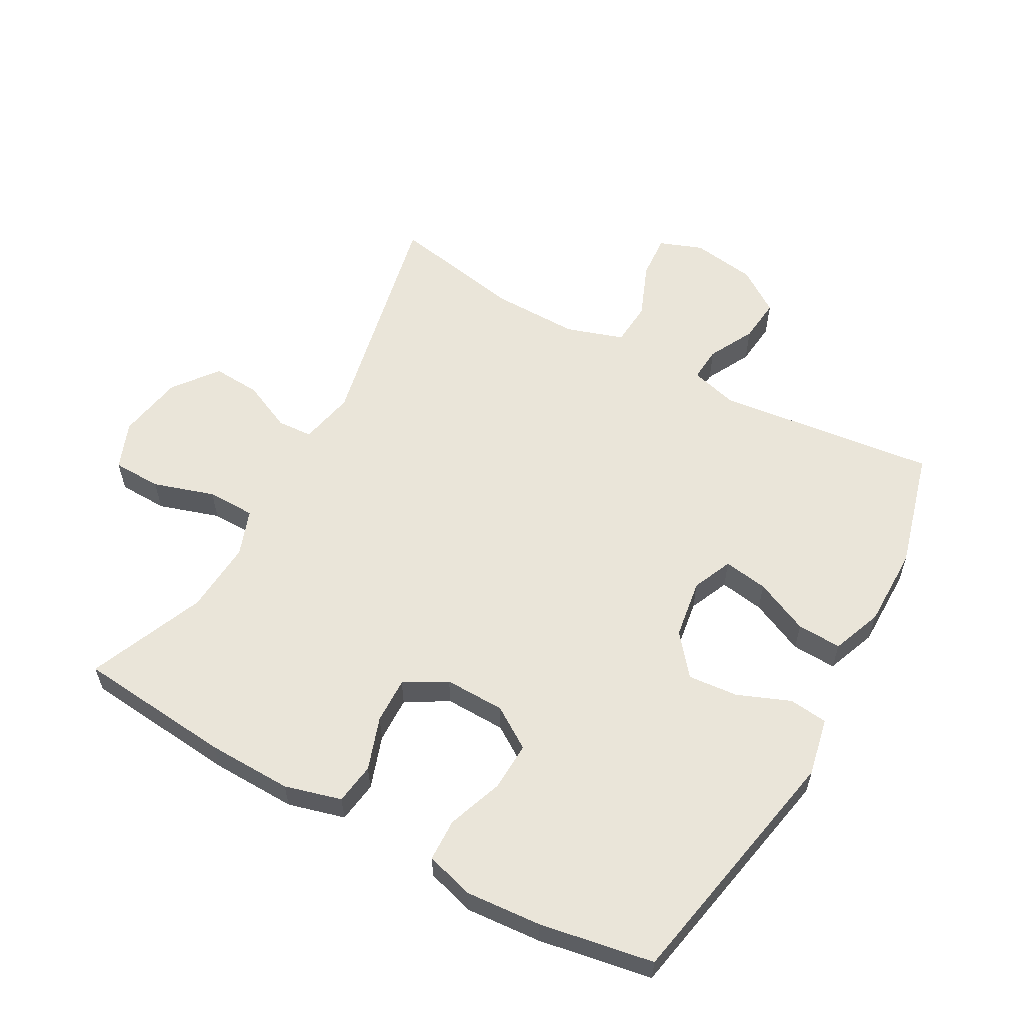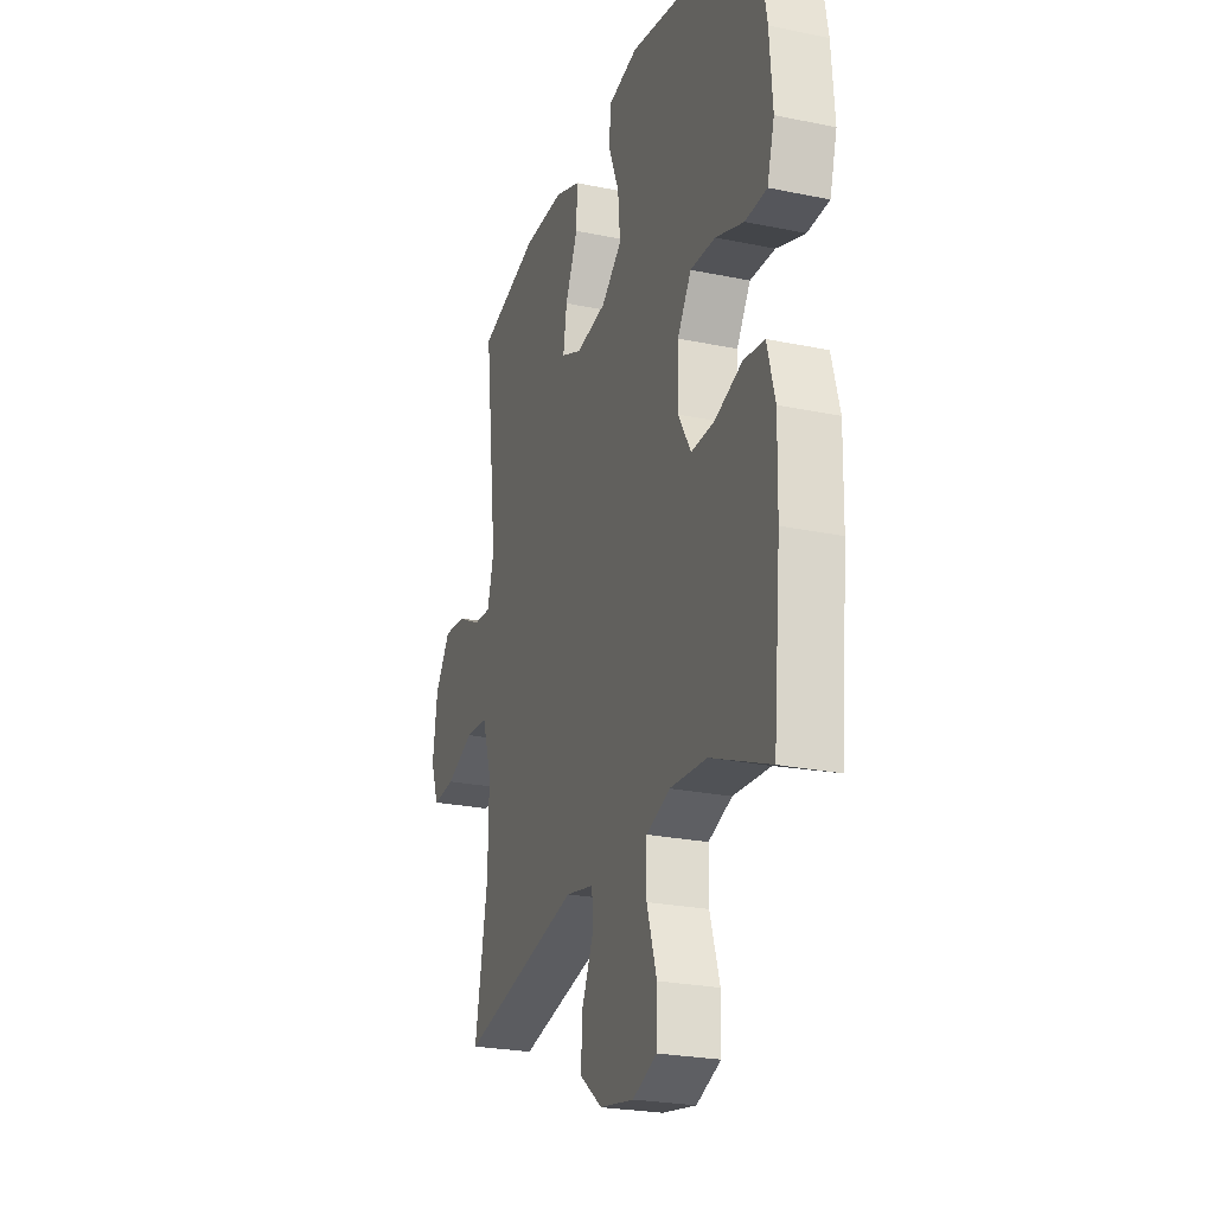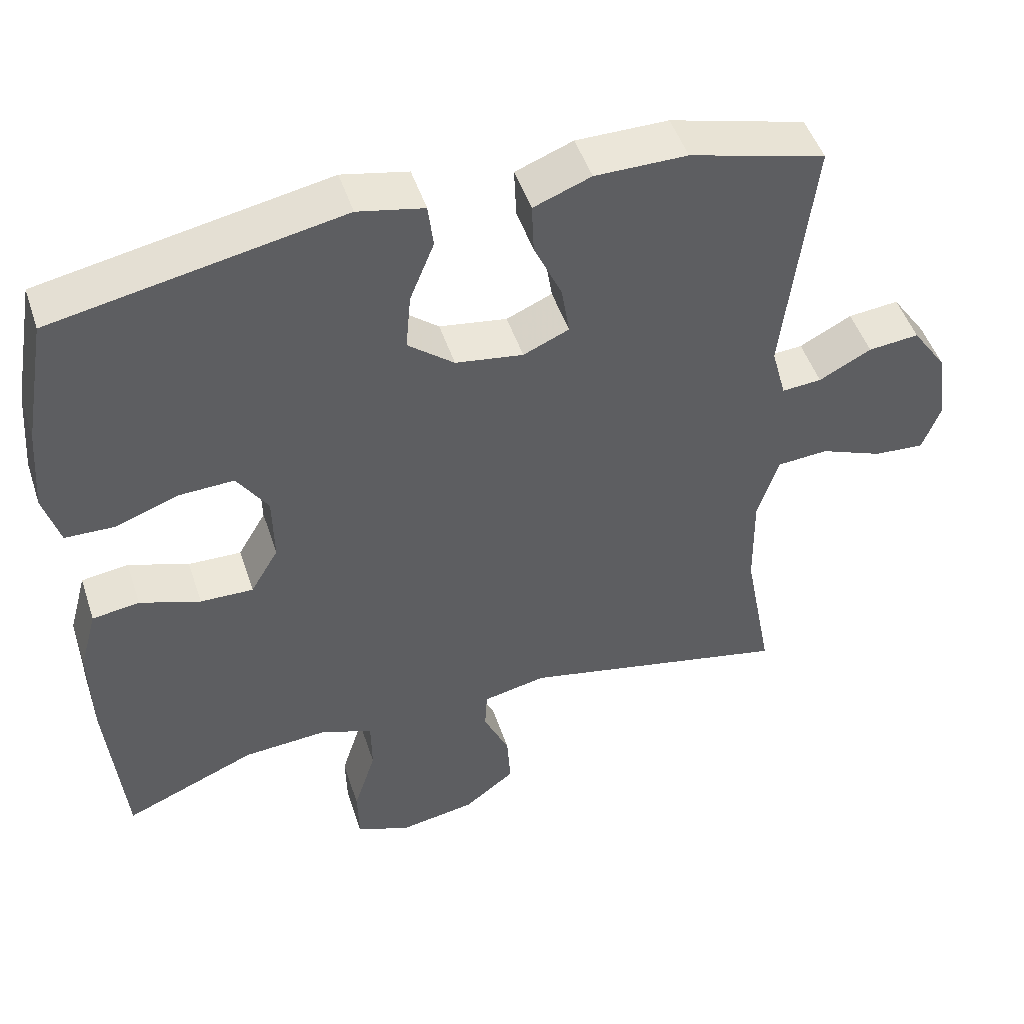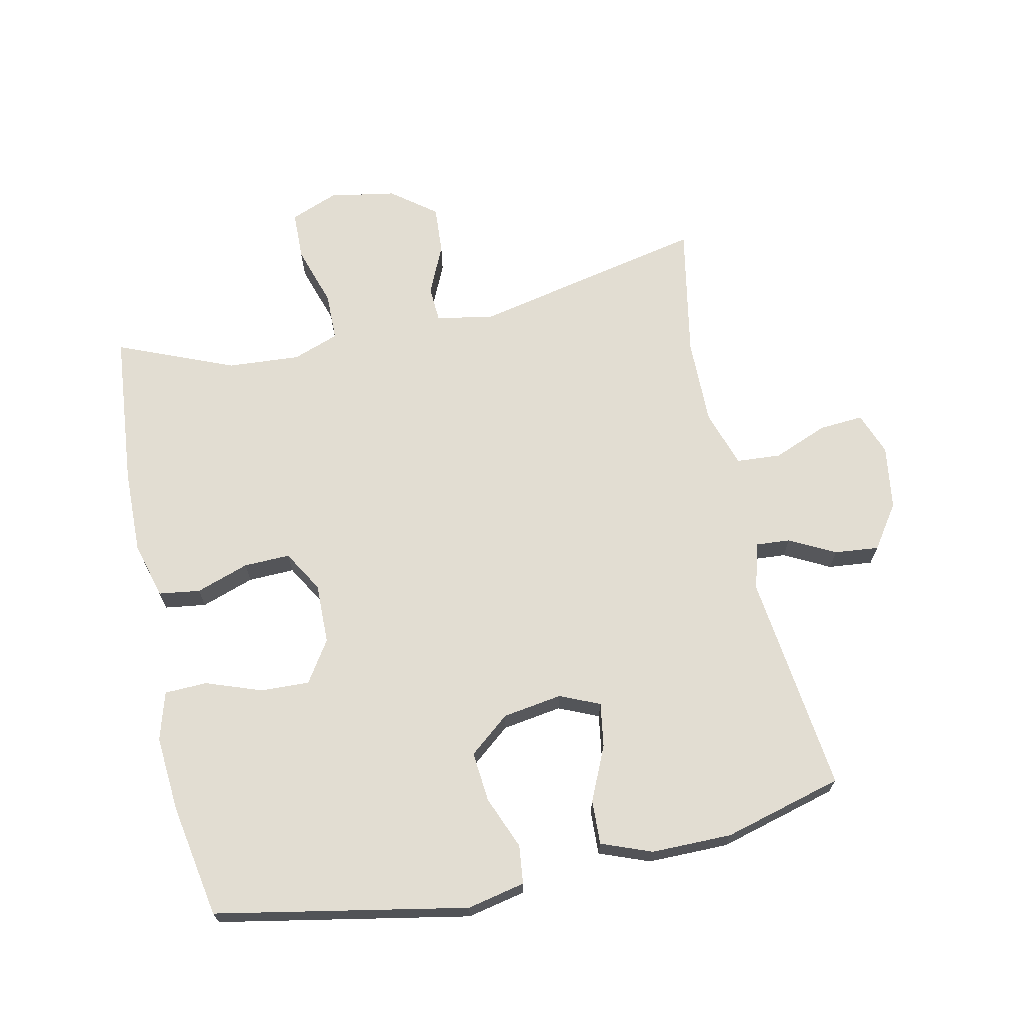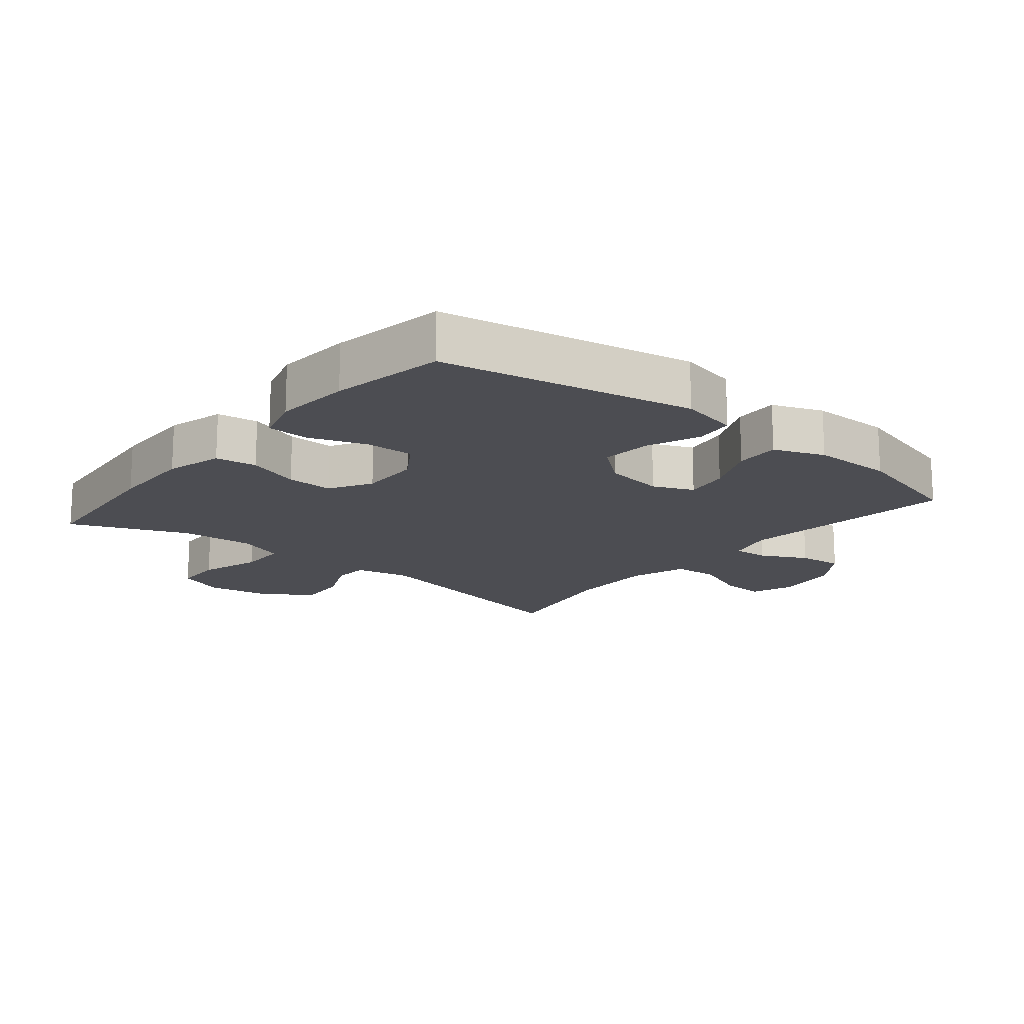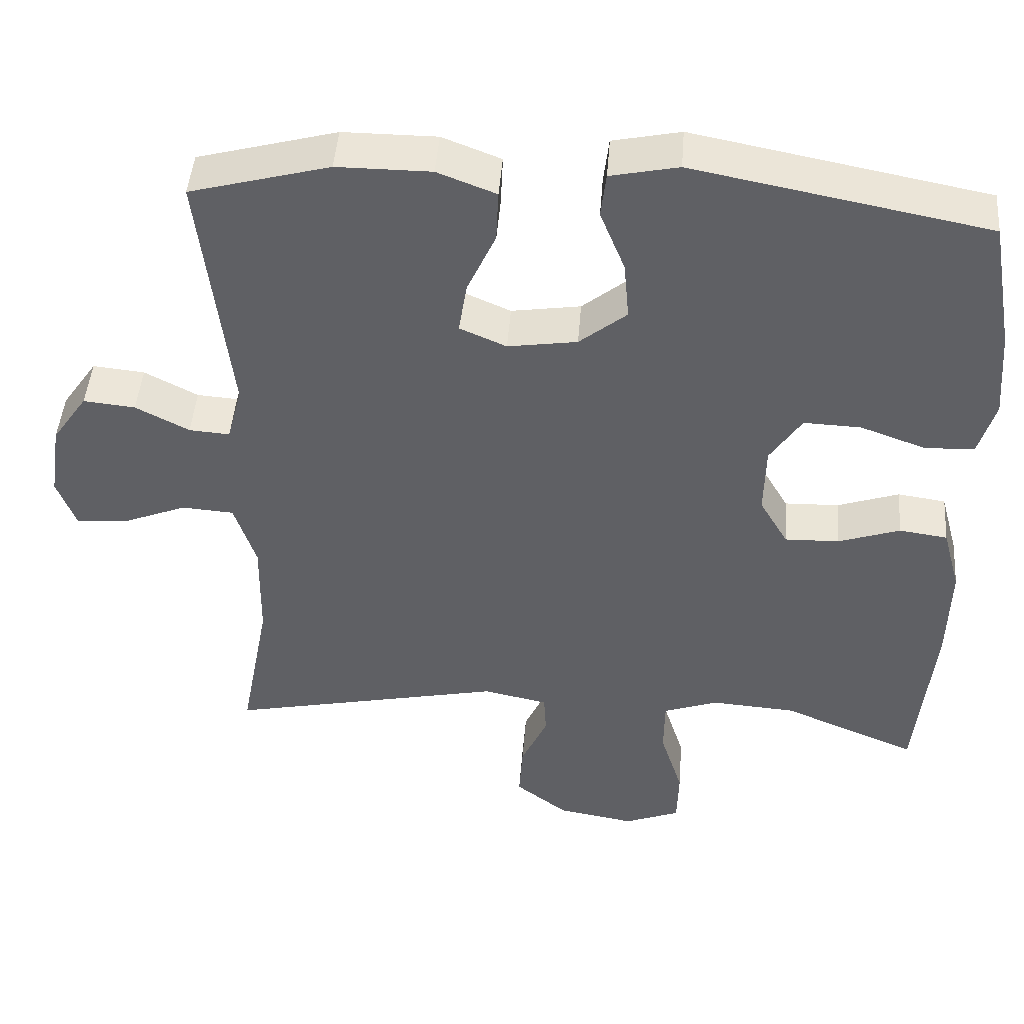
<metadata>
{"format":"obj","ext":"obj","renderer":"f3d","projection":"perspective","resolution":1024,"background":"white","views":[{"elev":58.4,"azim":-61.0,"up":"+Y"},{"elev":-24.6,"azim":-108.8,"up":"+Z"},{"elev":48.5,"azim":-18.0,"up":"+Z"},{"elev":68.2,"azim":-12.2,"up":"+Y"},{"elev":-16.3,"azim":-39.4,"up":"+Y"},{"elev":45.7,"azim":-175.6,"up":"+Z"}]}
</metadata>
<code>
v -0.5 0.07 0.5
v -0.11 0.07 0.575
v -0.02 0.07 0.556
v -0.013 0.07 0.496
v -0.046 0.07 0.414
v -0.053 0.07 0.336
v 0.01 0.07 0.285
v 0.102 0.07 0.271
v 0.164 0.07 0.298
v 0.153 0.07 0.367
v 0.115 0.07 0.451
v 0.112 0.07 0.52
v 0.19 0.07 0.55
v 0.315 0.07 0.55
v 0.5 0.07 0.5
v 0.46 0.07 0.159
v 0.48 0.07 0.085
v 0.534 0.07 0.089
v 0.605 0.07 0.126
v 0.674 0.07 0.133
v 0.721 0.07 0.065
v 0.736 0.07 -0.035
v 0.711 0.07 -0.102
v 0.642 0.07 -0.097
v 0.557 0.07 -0.063
v 0.488 0.07 -0.068
v 0.459 0.07 -0.157
v 0.461 0.07 -0.293
v 0.5 0.07 -0.5
v 0.133 0.07 -0.422
v 0.047 0.07 -0.44
v 0.044 0.07 -0.495
v 0.079 0.07 -0.572
v 0.084 0.07 -0.647
v 0.015 0.07 -0.7
v -0.088 0.07 -0.718
v -0.162 0.07 -0.689
v -0.164 0.07 -0.613
v -0.134 0.07 -0.518
v -0.135 0.07 -0.443
v -0.207 0.07 -0.417
v -0.32 0.07 -0.425
v -0.5 0.07 -0.5
v -0.523 0.07 -0.259
v -0.526 0.07 -0.127
v -0.502 0.07 -0.039
v -0.438 0.07 -0.03
v -0.356 0.07 -0.058
v -0.284 0.07 -0.06
v -0.246 0.07 0.005
v -0.248 0.07 0.099
v -0.29 0.07 0.163
v -0.366 0.07 0.16
v -0.452 0.07 0.129
v -0.518 0.07 0.131
v -0.54 0.07 0.206
v -0.531 0.07 0.324
v -0.5 0 0.5
v -0.11 0 0.575
v -0.02 0 0.556
v -0.013 0 0.496
v -0.046 0 0.414
v -0.053 0 0.336
v 0.01 0 0.285
v 0.102 0 0.271
v 0.164 0 0.298
v 0.153 0 0.367
v 0.115 0 0.451
v 0.112 0 0.52
v 0.19 0 0.55
v 0.315 0 0.55
v 0.5 0 0.5
v 0.46 0 0.159
v 0.48 0 0.085
v 0.534 0 0.089
v 0.605 0 0.126
v 0.674 0 0.133
v 0.721 0 0.065
v 0.736 0 -0.035
v 0.711 0 -0.102
v 0.642 0 -0.097
v 0.557 0 -0.063
v 0.488 0 -0.068
v 0.459 0 -0.157
v 0.461 0 -0.293
v 0.5 0 -0.5
v 0.133 0 -0.422
v 0.047 0 -0.44
v 0.044 0 -0.495
v 0.079 0 -0.572
v 0.084 0 -0.647
v 0.015 0 -0.7
v -0.088 0 -0.718
v -0.162 0 -0.689
v -0.164 0 -0.613
v -0.134 0 -0.518
v -0.135 0 -0.443
v -0.207 0 -0.417
v -0.32 0 -0.425
v -0.5 0 -0.5
v -0.523 0 -0.259
v -0.526 0 -0.127
v -0.502 0 -0.039
v -0.438 0 -0.03
v -0.356 0 -0.058
v -0.284 0 -0.06
v -0.246 0 0.005
v -0.248 0 0.099
v -0.29 0 0.163
v -0.366 0 0.16
v -0.452 0 0.129
v -0.518 0 0.131
v -0.54 0 0.206
v -0.531 0 0.324
f 53 54 55 56
f 52 53 56 57
f 45 46 47 48
f 45 48 49
f 42 43 44 45
f 41 42 45 49
f 40 41 49 50
f 36 37 38 39
f 36 39 40
f 35 36 40
f 32 33 34 35
f 31 32 35 40
f 30 31 40 50
f 28 29 30 50
f 22 23 24 25
f 22 25 26
f 21 22 26
f 18 19 20 21
f 17 18 21 26
f 16 17 26 27
f 14 15 16
f 13 14 16 27
f 10 11 12 13
f 9 10 13 27
f 2 3 4 5
f 2 5 6
f 52 57 1 2
f 51 52 2 6
f 50 51 6 7
f 28 50 7 8
f 8 9 27 28
f 113 112 111 110
f 114 113 110 109
f 105 104 103 102
f 106 105 102
f 102 101 100 99
f 106 102 99 98
f 107 106 98 97
f 96 95 94 93
f 97 96 93
f 97 93 92
f 92 91 90 89
f 97 92 89 88
f 107 97 88 87
f 107 87 86 85
f 82 81 80 79
f 83 82 79
f 83 79 78
f 78 77 76 75
f 83 78 75 74
f 84 83 74 73
f 73 72 71
f 84 73 71 70
f 70 69 68 67
f 84 70 67 66
f 62 61 60 59
f 63 62 59
f 59 58 114 109
f 63 59 109 108
f 64 63 108 107
f 65 64 107 85
f 85 84 66 65
f 1 58 59 2
f 2 59 60 3
f 3 60 61 4
f 4 61 62 5
f 5 62 63 6
f 6 63 64 7
f 7 64 65 8
f 8 65 66 9
f 9 66 67 10
f 10 67 68 11
f 11 68 69 12
f 12 69 70 13
f 13 70 71 14
f 14 71 72 15
f 15 72 73 16
f 16 73 74 17
f 17 74 75 18
f 18 75 76 19
f 19 76 77 20
f 20 77 78 21
f 21 78 79 22
f 22 79 80 23
f 23 80 81 24
f 24 81 82 25
f 25 82 83 26
f 26 83 84 27
f 27 84 85 28
f 28 85 86 29
f 29 86 87 30
f 30 87 88 31
f 31 88 89 32
f 32 89 90 33
f 33 90 91 34
f 34 91 92 35
f 35 92 93 36
f 36 93 94 37
f 37 94 95 38
f 38 95 96 39
f 39 96 97 40
f 40 97 98 41
f 41 98 99 42
f 42 99 100 43
f 43 100 101 44
f 44 101 102 45
f 45 102 103 46
f 46 103 104 47
f 47 104 105 48
f 48 105 106 49
f 49 106 107 50
f 50 107 108 51
f 51 108 109 52
f 52 109 110 53
f 53 110 111 54
f 54 111 112 55
f 55 112 113 56
f 56 113 114 57
f 57 114 58 1

</code>
